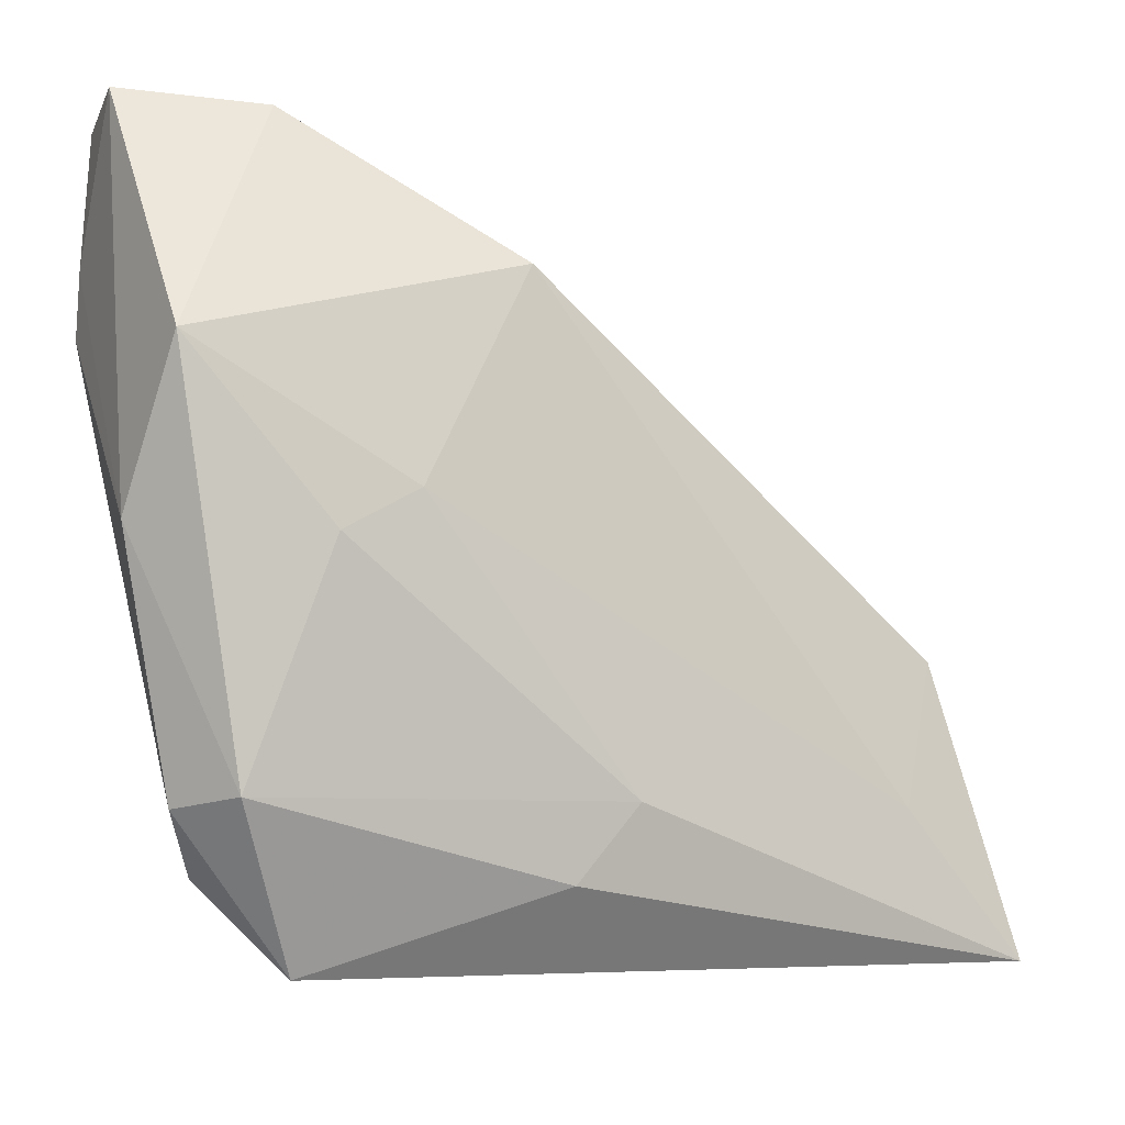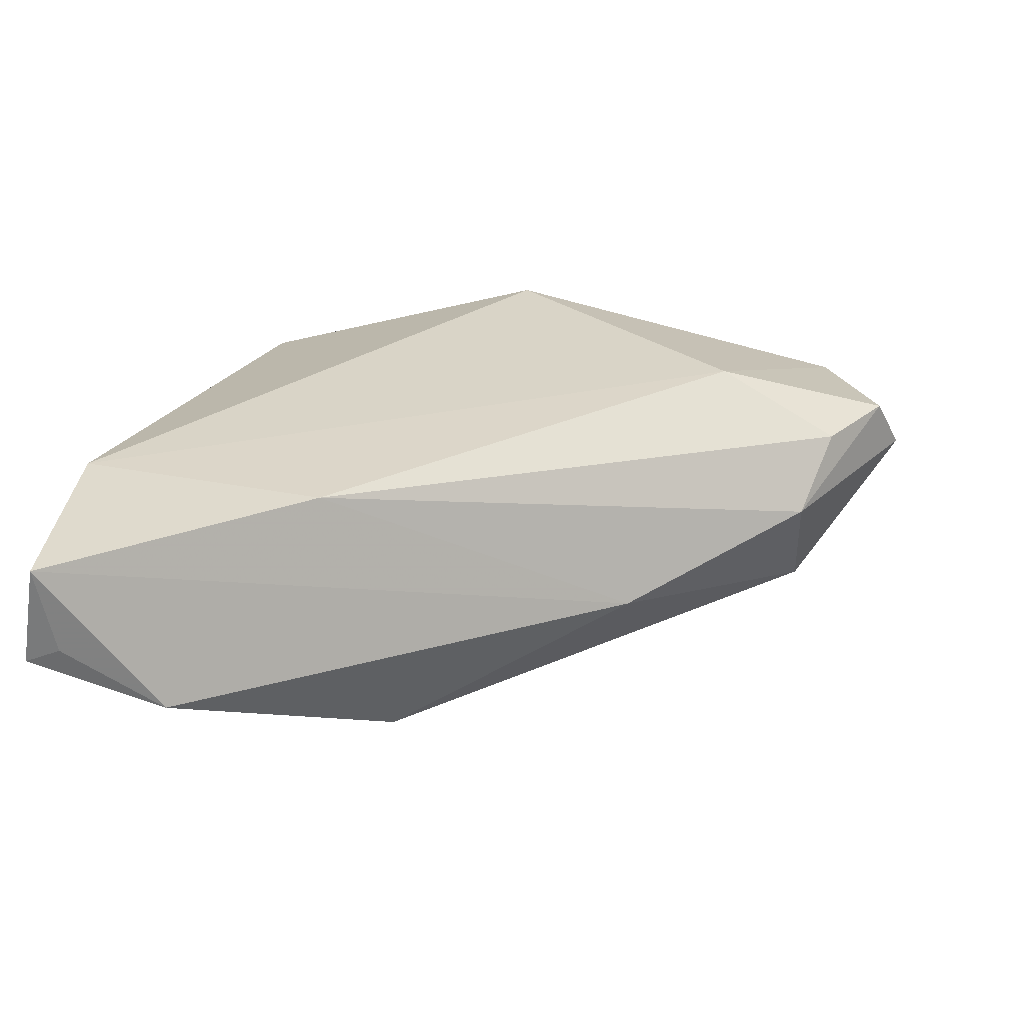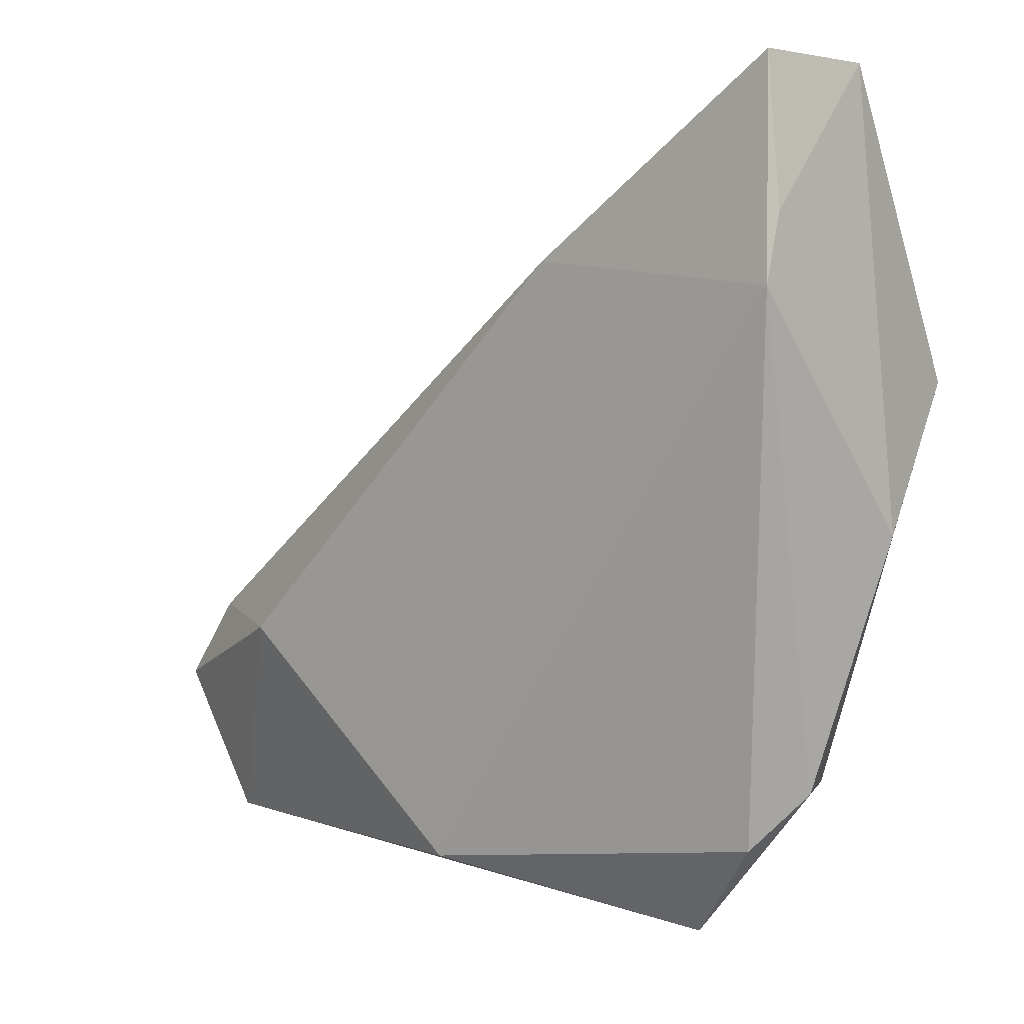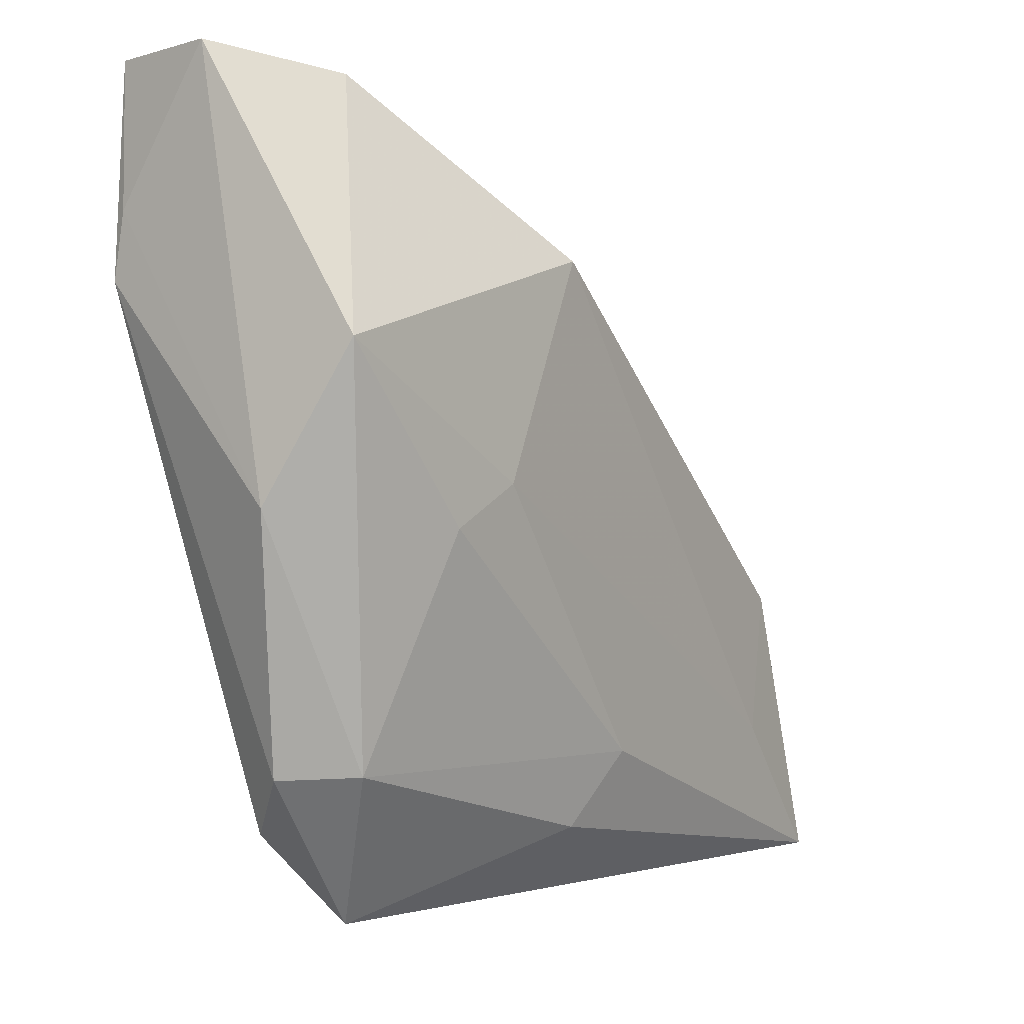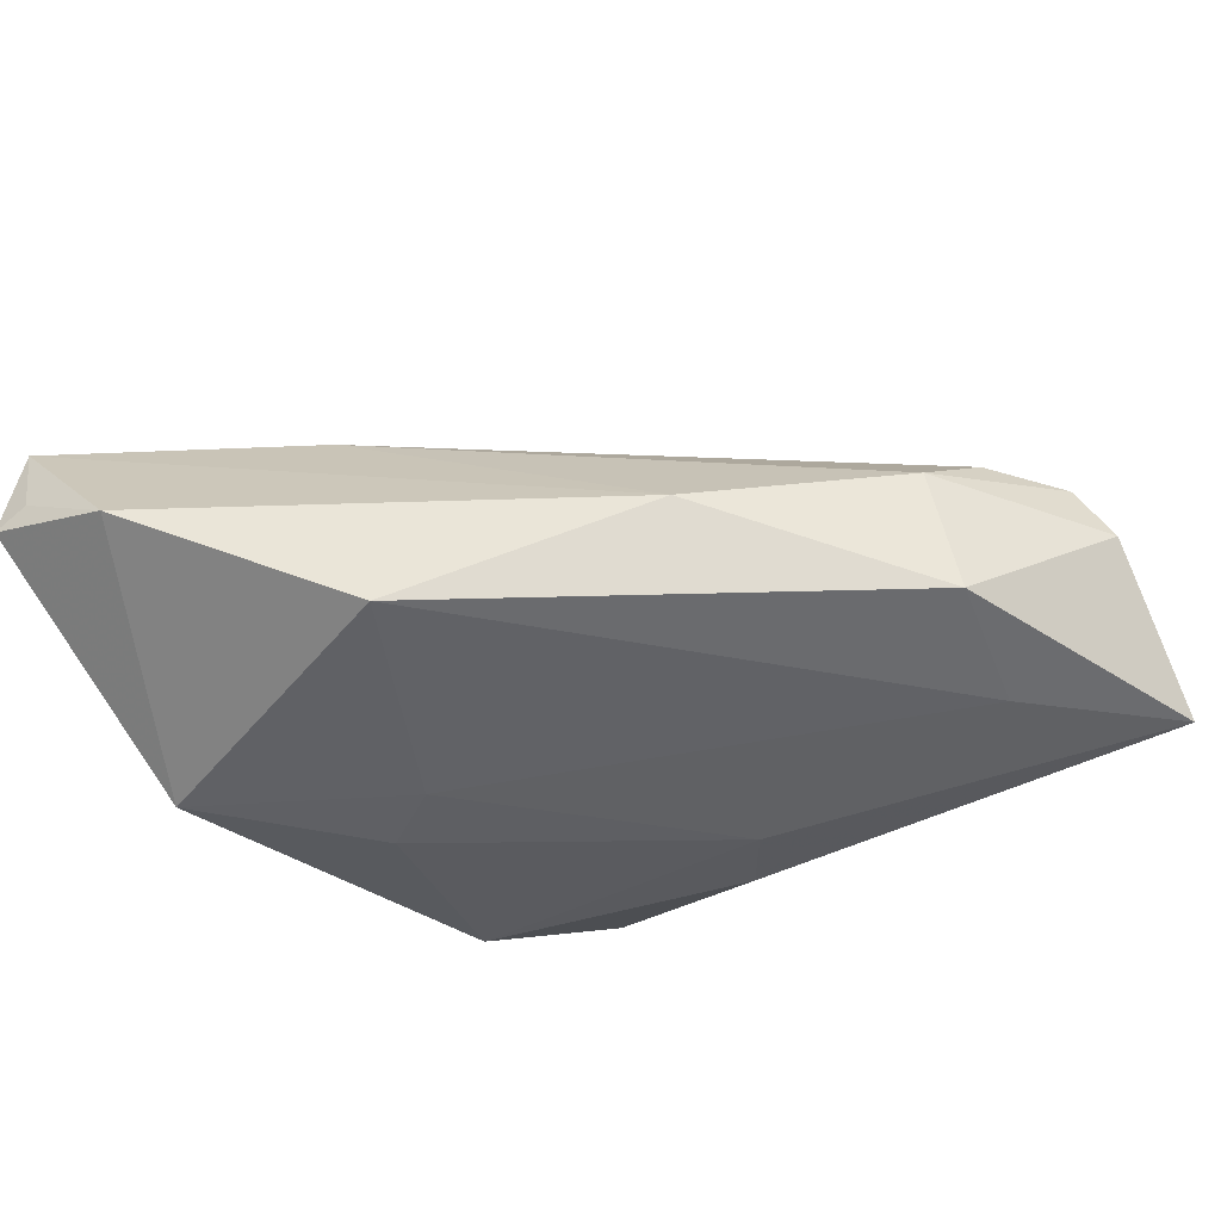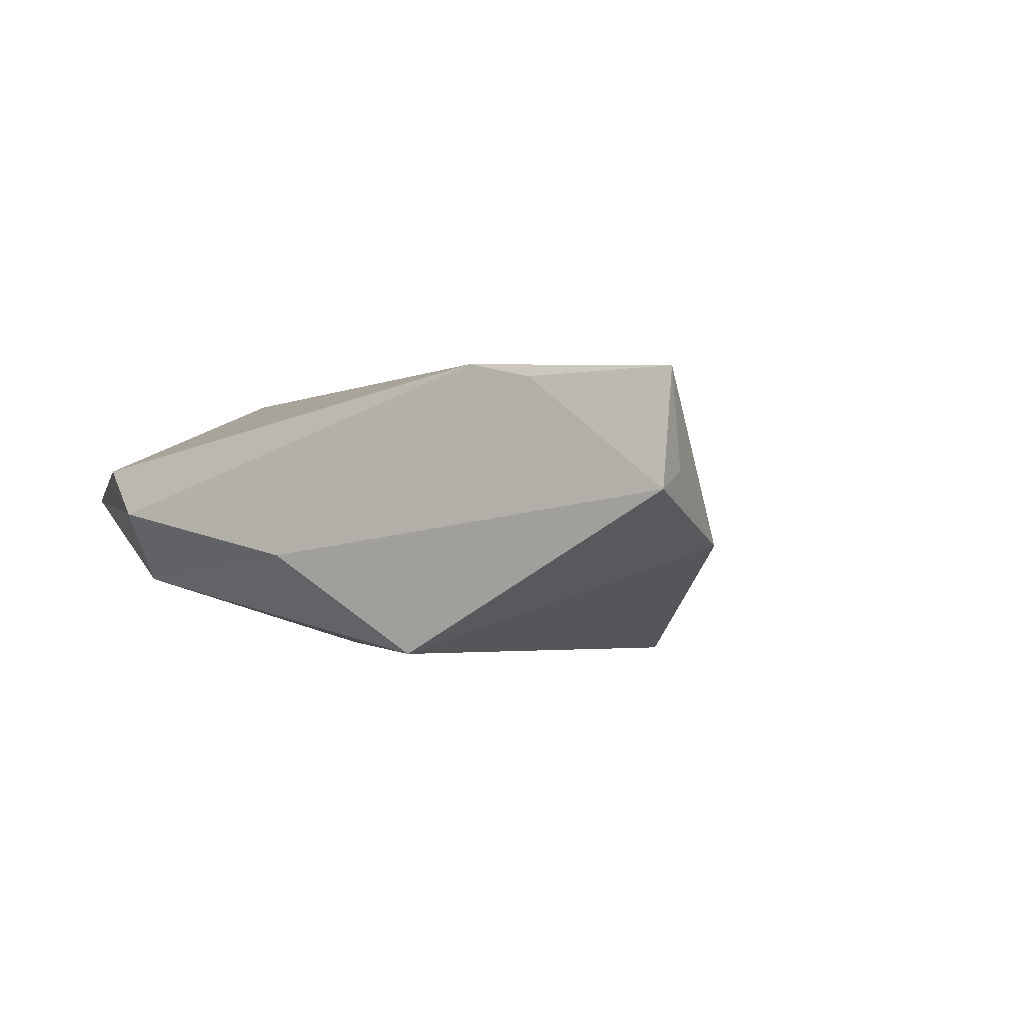
<metadata>
{"format":"obj","ext":"obj","renderer":"f3d","projection":"perspective","resolution":1024,"background":"white","views":[{"elev":-14.4,"azim":152.4,"up":"+Y"},{"elev":31.0,"azim":-173.0,"up":"+Z"},{"elev":-0.2,"azim":43.2,"up":"+Y"},{"elev":-3.8,"azim":124.3,"up":"+Y"},{"elev":-49.6,"azim":-145.7,"up":"+Z"},{"elev":0.7,"azim":118.7,"up":"+Z"}]}
</metadata>
<code>
v 0.01049 0.02934 0.01488
v 0.03547 0.04655 0.004378
v 0.02168 0.001232 -0.01422
v -0.03231 -0.007762 0.01419
v 0.02486 0.04546 -0.002917
v -0.04269 -0.003751 -0.01155
v -0.05301 -0.03273 -0.01094
v 0.01416 0.005899 -0.0152
v 0.03726 0.01767 -0.01377
v -0.005357 -0.03041 0.01316
v 0.01914 -0.03667 0.001203
v 0.003232 0.0291 -0.01502
v -0.05464 -0.0166 0.001171
v 0.03743 0.04655 0.0142
v 0.03933 0.04655 0.002702
v -0.04587 -0.005622 0.00717
v -0.04547 -0.02906 0.004808
v 0.02786 -0.02767 0.004644
v -0.003836 -0.02813 -0.01013
v -0.02281 0.01678 -0.004513
v -0.05187 -0.01378 0.00747
v -0.04265 0.001794 0.0005717
v 0.02763 -0.02193 -0.007528
v -0.03941 -0.0187 -0.01209
v -0.009096 -0.02042 -0.01312
v 0.03164 -0.0223 -0.0001565
v 0.03778 0.02508 0.01488
v 0.03814 0.0318 0.01353
v 0.03842 0.002566 -0.004133
f 10 27 4
f 17 10 4
f 7 11 17
f 11 10 17
f 18 10 11
f 27 10 18
f 7 25 19
f 19 25 23
f 19 11 7
f 19 23 11
f 9 23 3
f 23 25 3
f 27 28 14
f 14 28 15
f 21 17 4
f 29 23 9
f 29 9 15
f 15 28 29
f 29 28 27
f 22 20 6
f 6 20 12
f 6 24 7
f 12 24 6
f 8 3 25
f 8 24 12
f 12 9 8
f 9 3 8
f 8 25 7
f 7 24 8
f 15 9 5
f 5 9 12
f 12 20 5
f 20 14 5
f 1 20 22
f 1 14 20
f 4 27 1
f 27 14 1
f 23 29 26
f 11 23 26
f 26 18 11
f 27 18 26
f 26 29 27
f 13 6 7
f 13 21 22
f 22 6 13
f 7 17 13
f 17 21 13
f 2 14 15
f 15 5 2
f 2 5 14
f 22 21 16
f 16 1 22
f 16 21 4
f 4 1 16

</code>
